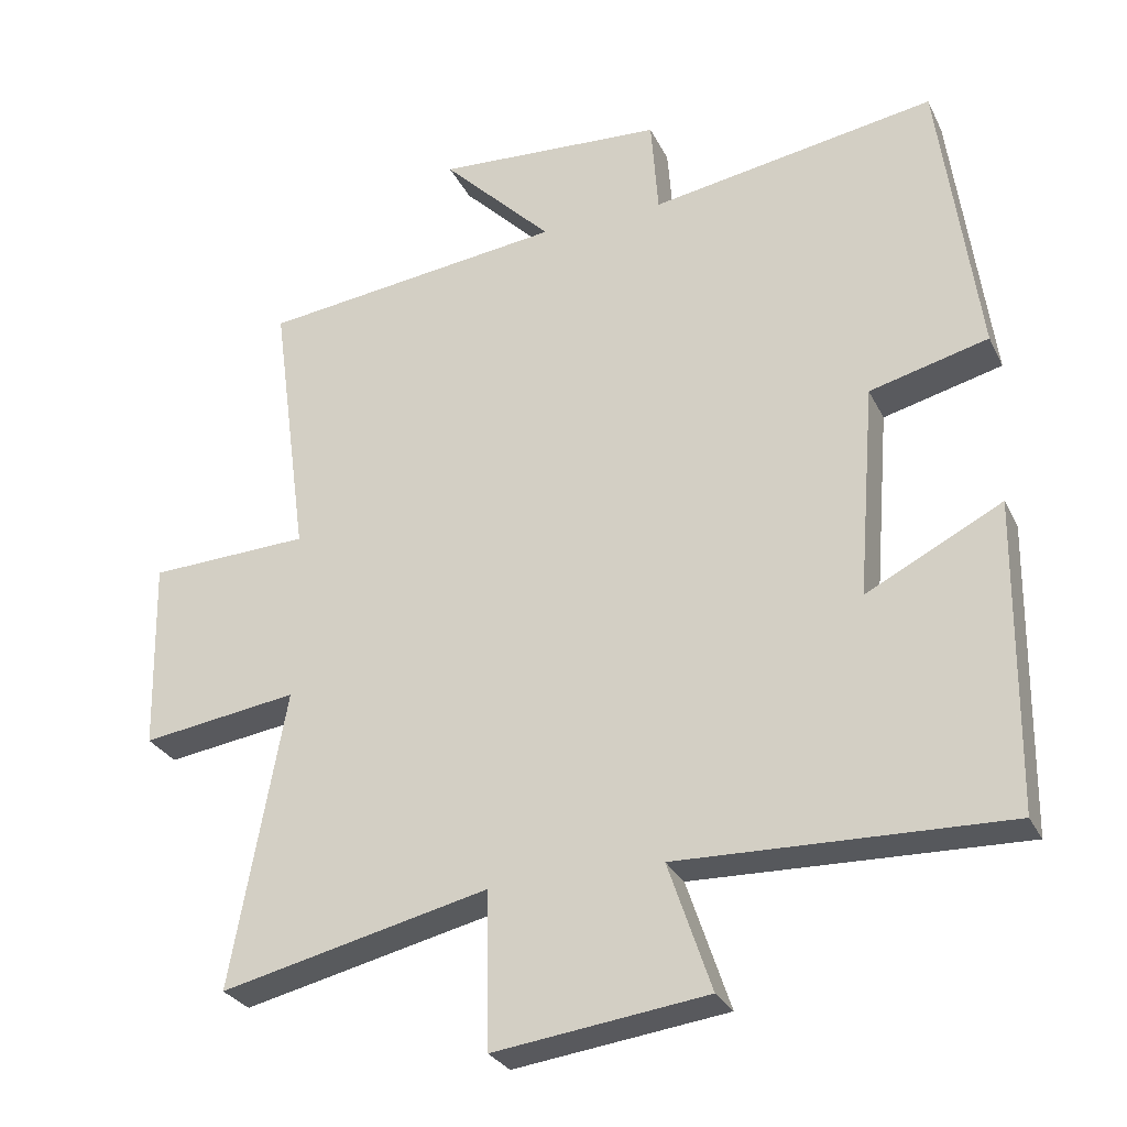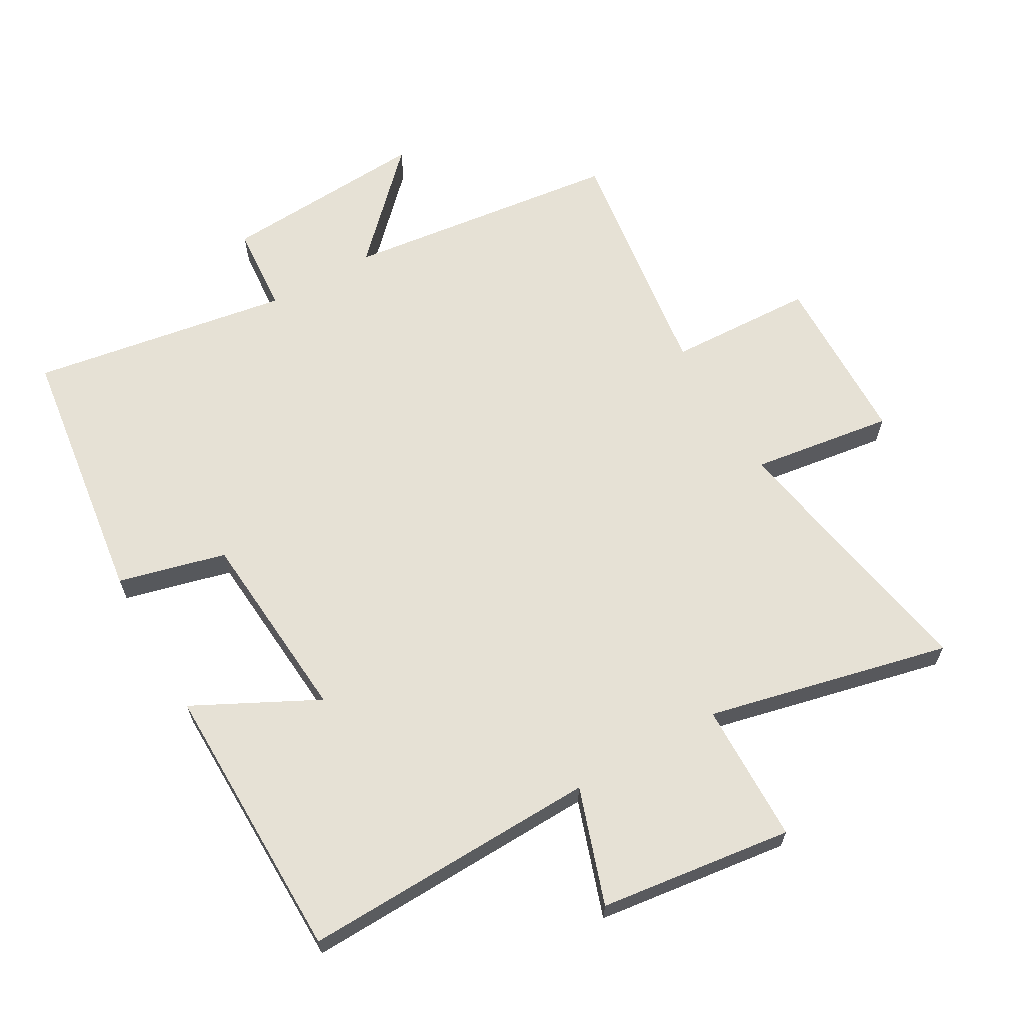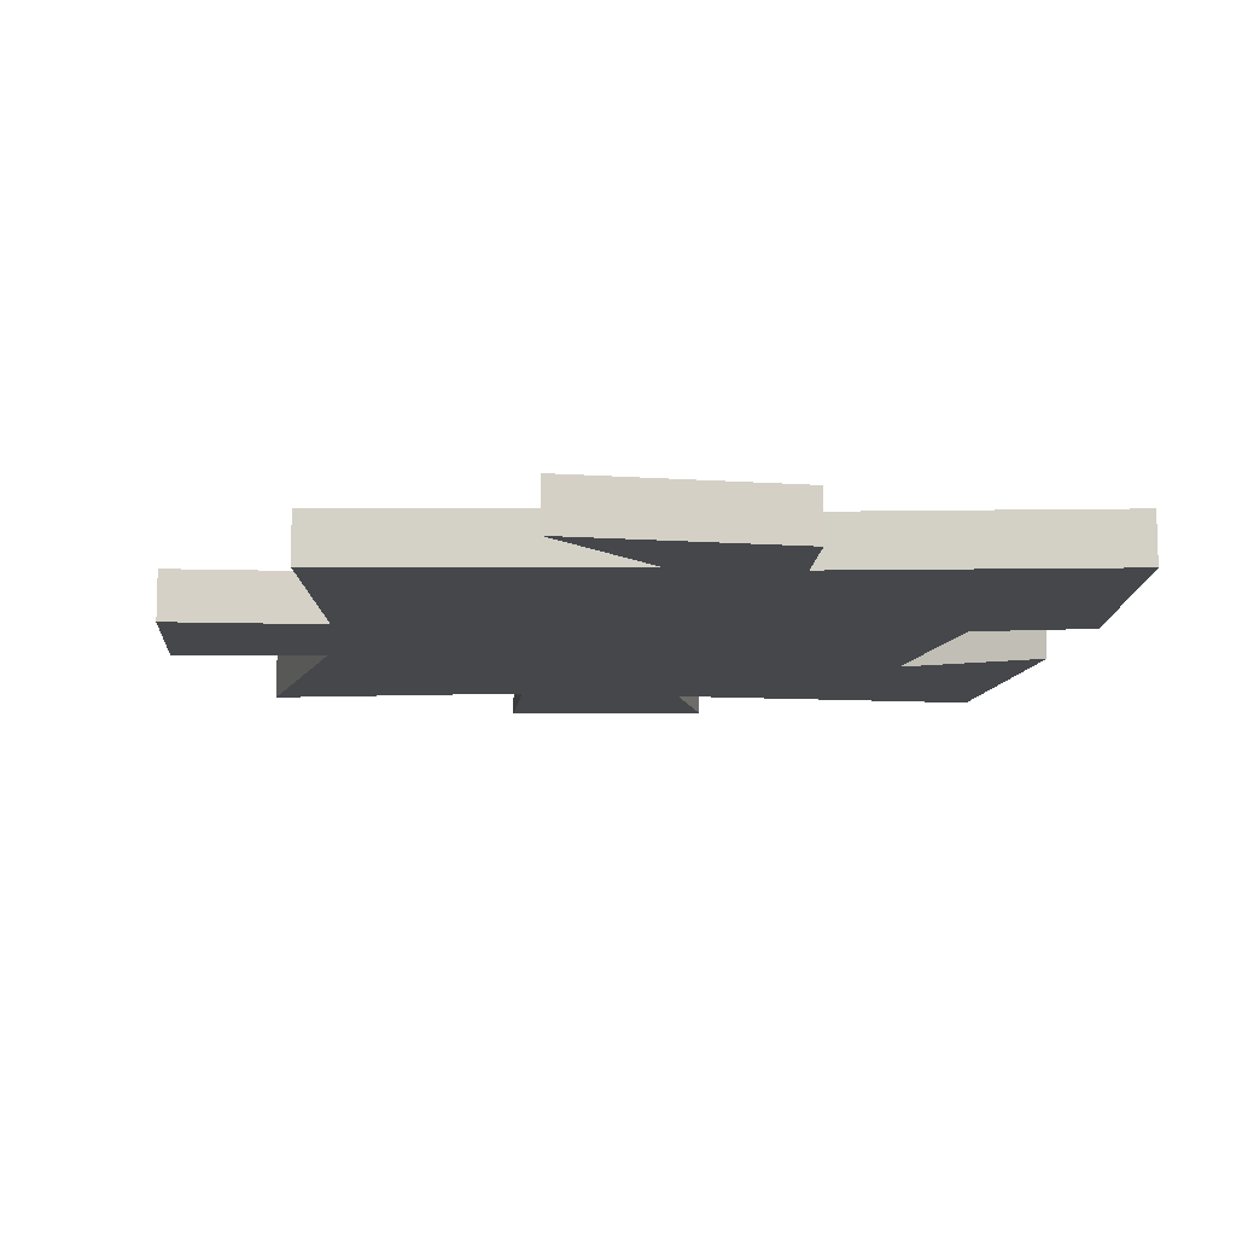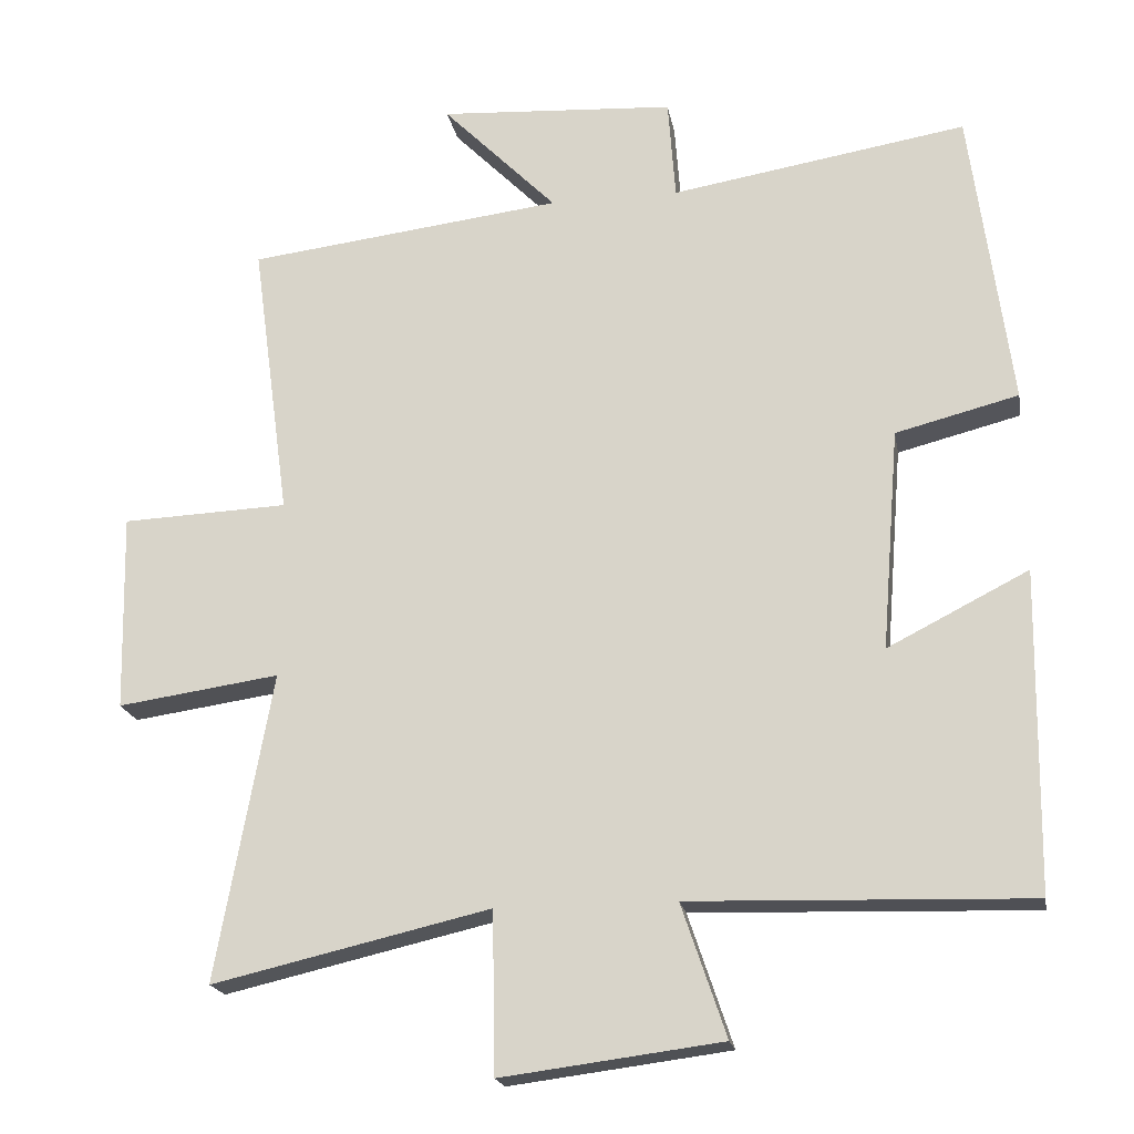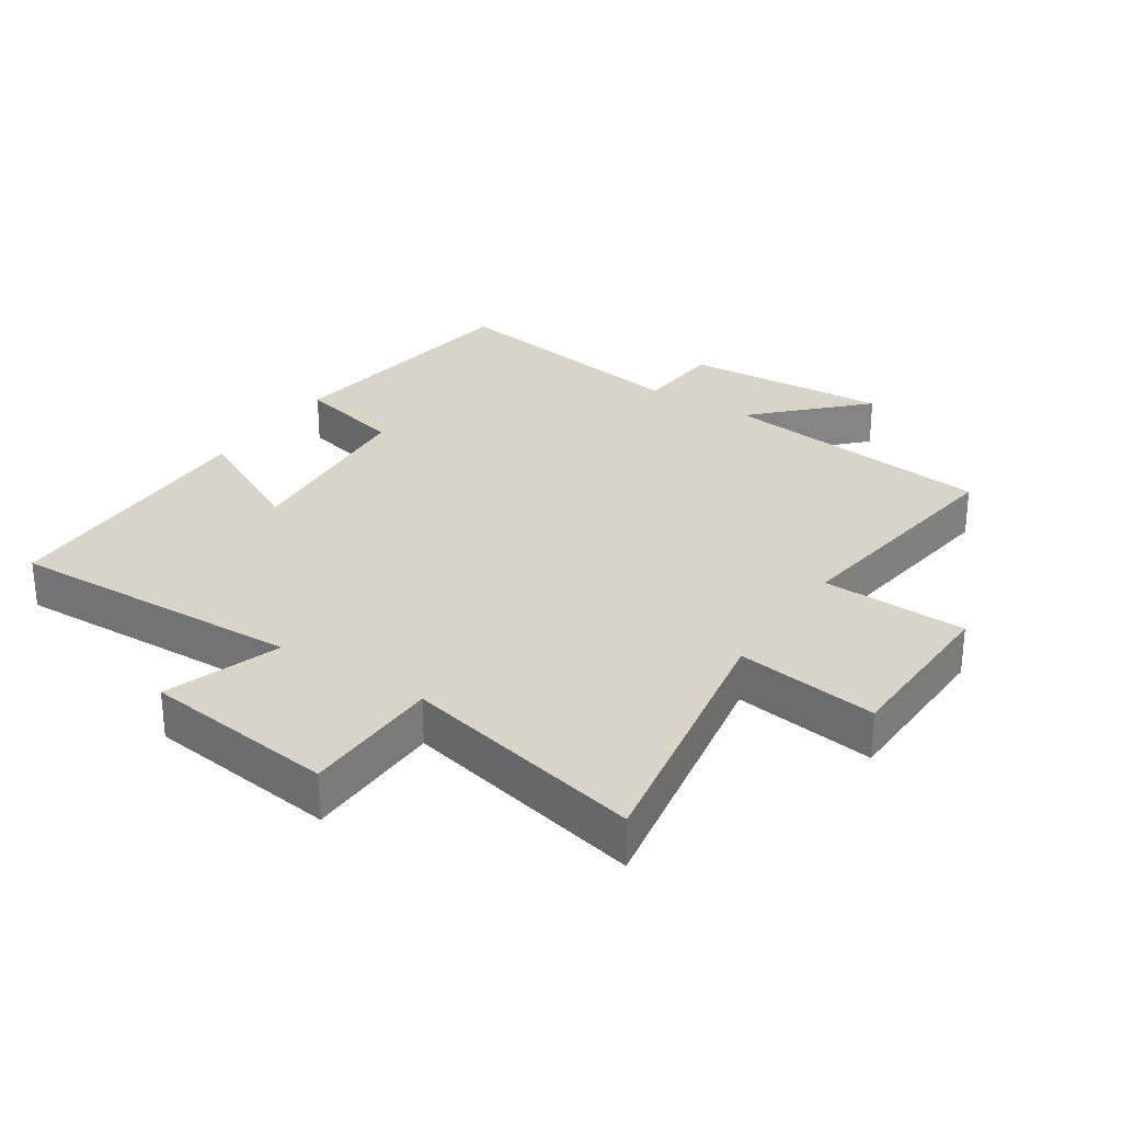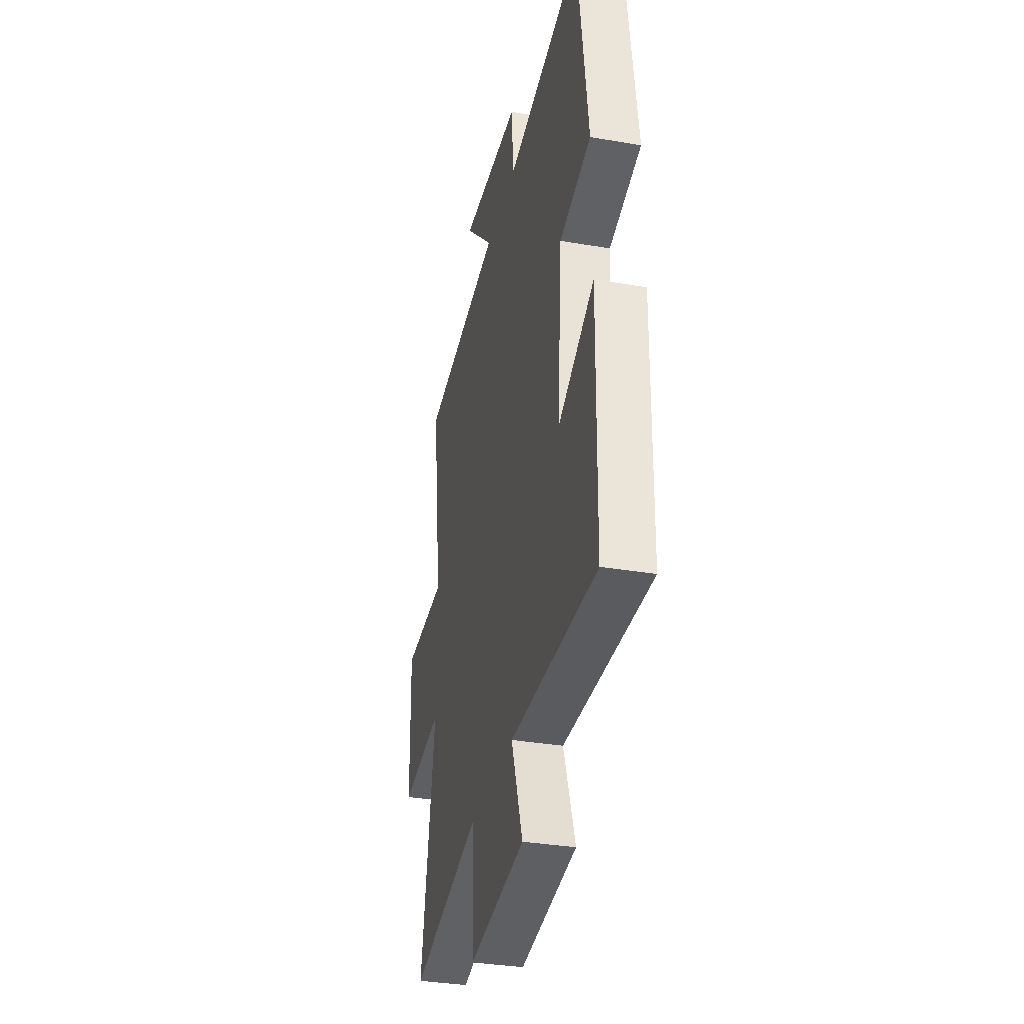
<metadata>
{"format":"obj","ext":"obj","renderer":"f3d","projection":"perspective","resolution":1024,"background":"white","views":[{"elev":-28.7,"azim":22.1,"up":"+Z"},{"elev":64.5,"azim":150.3,"up":"+Y"},{"elev":-10.2,"azim":-6.9,"up":"+Y"},{"elev":-19.6,"azim":10.1,"up":"+Z"},{"elev":28.8,"azim":-146.6,"up":"+Y"},{"elev":-34.2,"azim":77.0,"up":"+Z"}]}
</metadata>
<code>
v 0.446 0.07 0.565
v 0.5 0.07 0.16
v 0.335 0.07 0.118
v 0.311 0.07 -0.18
v 0.5 0.07 -0.084
v 0.494 0.07 -0.514
v 0.038 0.07 -0.5
v 0.098 0.07 -0.678
v -0.198 0.07 -0.716
v -0.202 0.07 -0.5
v -0.575 0.07 -0.586
v -0.5 0.07 -0.172
v -0.718 0.07 -0.203
v -0.724 0.07 0.063
v -0.5 0.07 0.072
v -0.551 0.07 0.449
v -0.126 0.07 0.5
v -0.28 0.07 0.656
v 0.038 0.07 0.636
v 0.048 0.07 0.5
v 0.446 0 0.565
v 0.5 0 0.16
v 0.335 0 0.118
v 0.311 0 -0.18
v 0.5 0 -0.084
v 0.494 0 -0.514
v 0.038 0 -0.5
v 0.098 0 -0.678
v -0.198 0 -0.716
v -0.202 0 -0.5
v -0.575 0 -0.586
v -0.5 0 -0.172
v -0.718 0 -0.203
v -0.724 0 0.063
v -0.5 0 0.072
v -0.551 0 0.449
v -0.126 0 0.5
v -0.28 0 0.656
v 0.038 0 0.636
v 0.048 0 0.5
f 17 18 19 20
f 15 16 17 20
f 15 20 1 2
f 12 13 14 15
f 10 11 12
f 10 12 15
f 7 8 9 10
f 7 10 15
f 4 5 6 7
f 3 4 7 15
f 2 3 15
f 40 39 38 37
f 40 37 36 35
f 22 21 40 35
f 35 34 33 32
f 32 31 30
f 35 32 30
f 30 29 28 27
f 35 30 27
f 27 26 25 24
f 35 27 24 23
f 35 23 22
f 1 21 22 2
f 2 22 23 3
f 3 23 24 4
f 4 24 25 5
f 5 25 26 6
f 6 26 27 7
f 7 27 28 8
f 8 28 29 9
f 9 29 30 10
f 10 30 31 11
f 11 31 32 12
f 12 32 33 13
f 13 33 34 14
f 14 34 35 15
f 15 35 36 16
f 16 36 37 17
f 17 37 38 18
f 18 38 39 19
f 19 39 40 20
f 20 40 21 1

</code>
